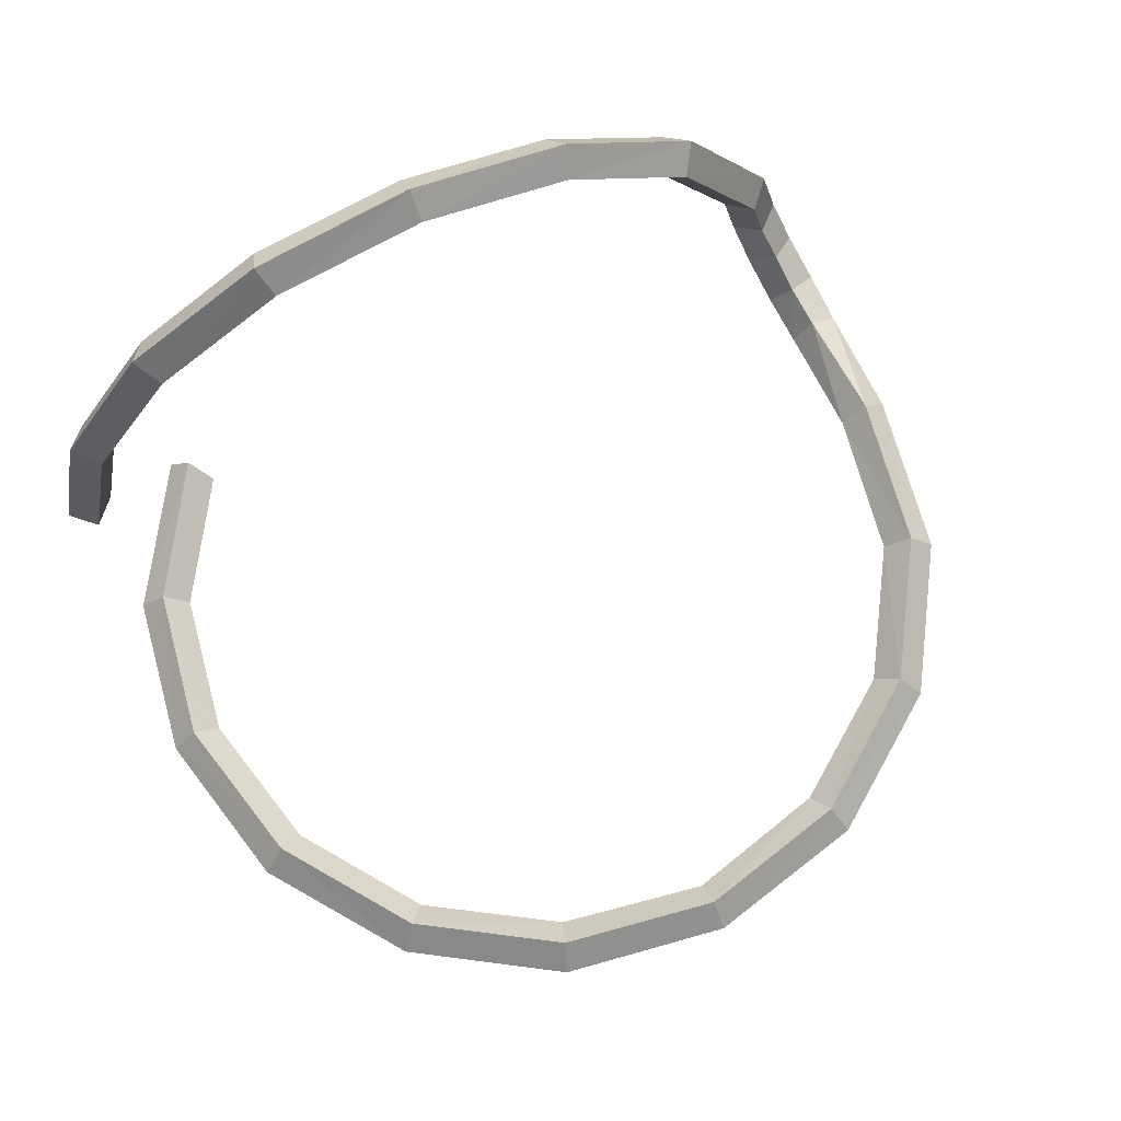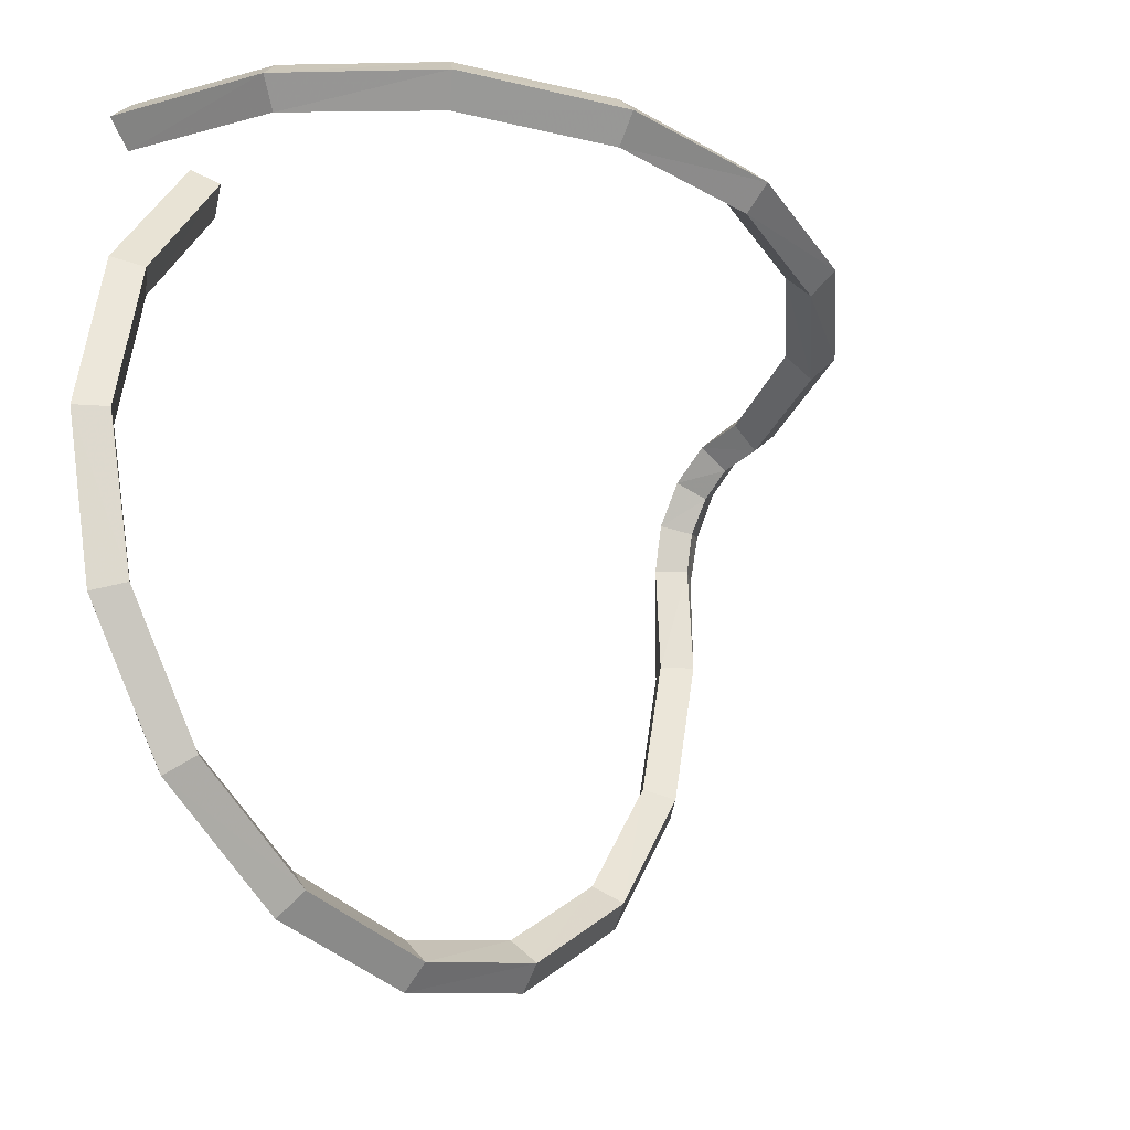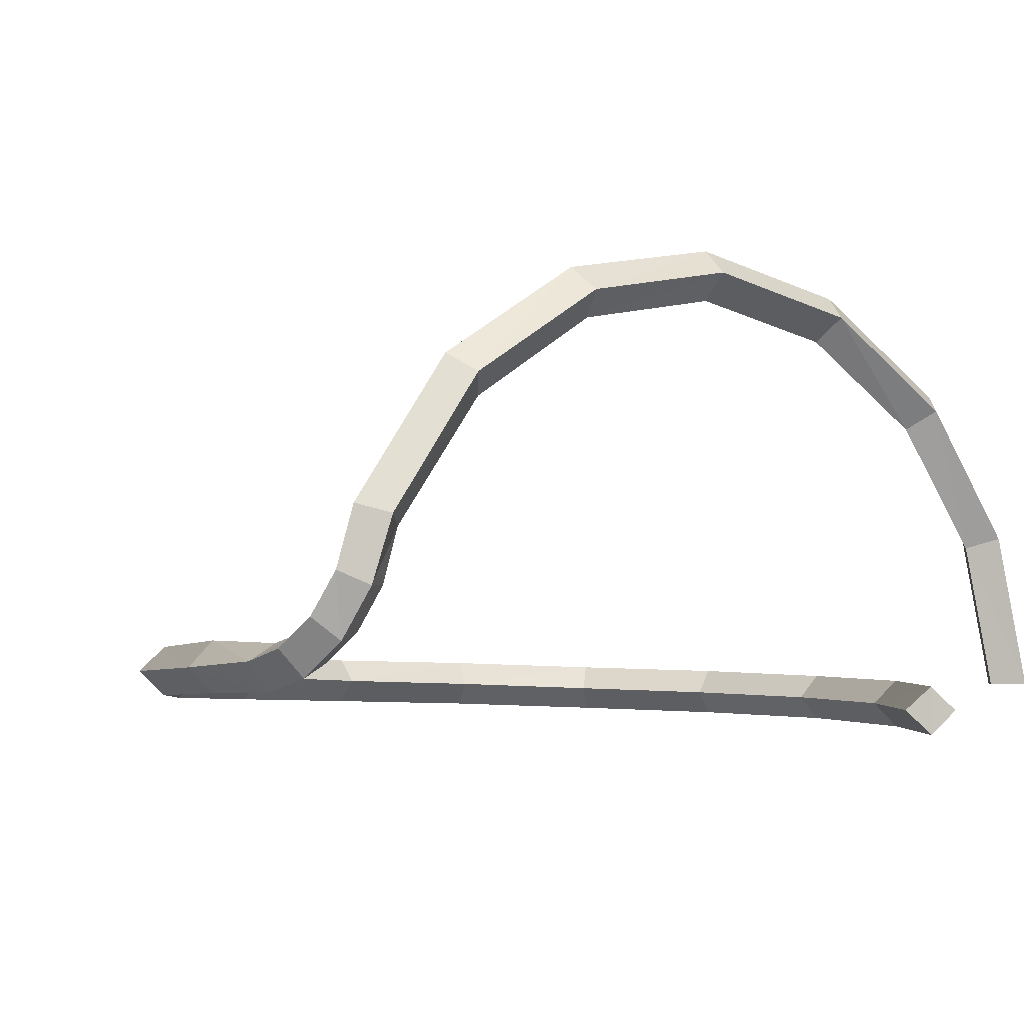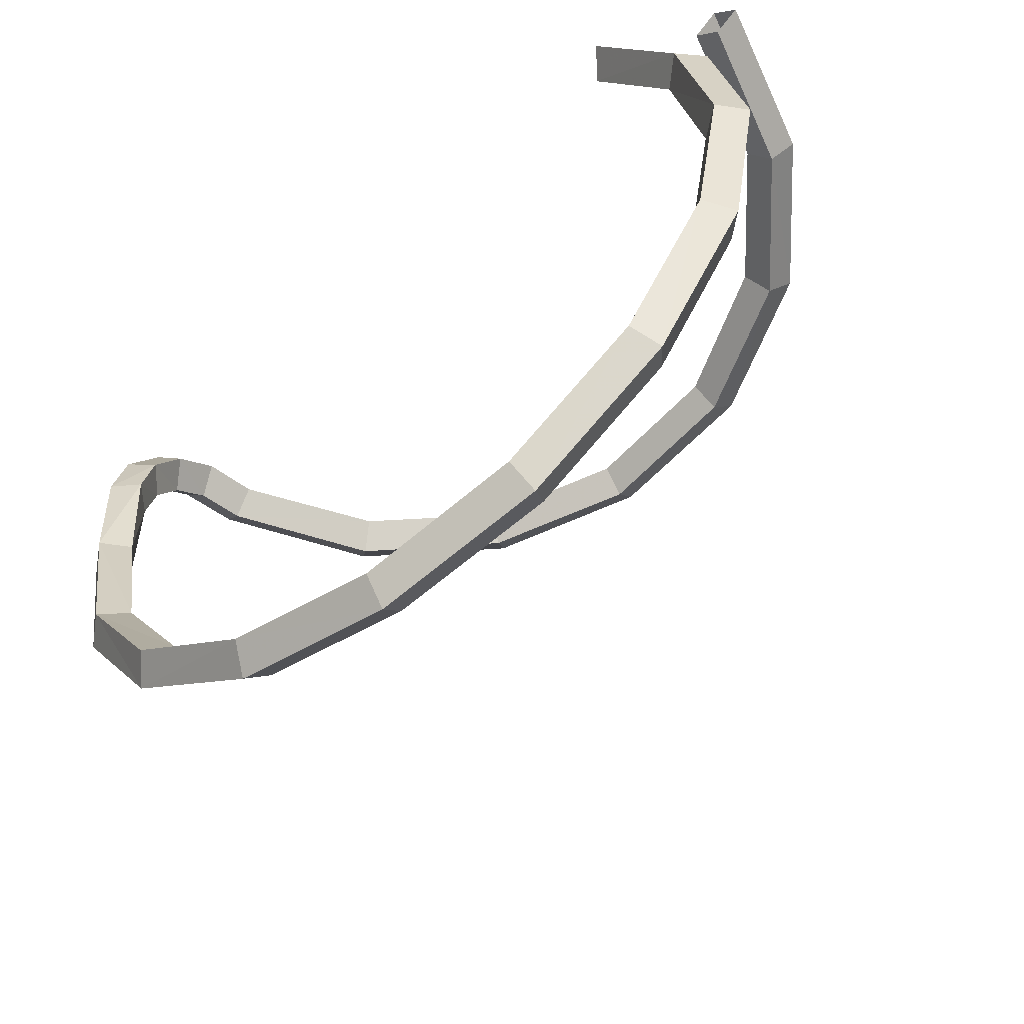
<metadata>
{"format":"obj","ext":"obj","renderer":"f3d","projection":"perspective","resolution":1024,"background":"white","views":[{"elev":70.0,"azim":-26.6,"up":"+Z"},{"elev":-24.3,"azim":-51.4,"up":"+Y"},{"elev":-3.9,"azim":143.5,"up":"+Z"},{"elev":-56.1,"azim":-144.0,"up":"+Y"}]}
</metadata>
<code>
v -0.1875 -0.0115 0
v -0.173 -0.0145 0.0715
v -0.184 -0.003 0.076
v -0.199 0 0
v -0.173 0.009 0.0715
v -0.199 0 0
v -0.184 -0.003 0.076
v -0.1875 0.012 0
v -0.199 0 0
v -0.173 0.009 0.0715
v -0.1875 0.012 0
v -0.173 0.009 0.0715
v -0.1625 -0.003 0.067
v -0.176 0 0
v -0.176 0 0
v -0.1625 -0.003 0.067
v -0.173 -0.0145 0.0715
v -0.1875 -0.0115 0
v -0.1325 -0.018 0.1325
v -0.141 -0.006 0.141
v -0.173 -0.0145 0.0715
v -0.141 -0.006 0.141
v -0.184 -0.003 0.076
v -0.173 -0.0145 0.0715
v -0.184 -0.003 0.076
v -0.141 -0.006 0.141
v -0.1325 0.006 0.1325
v -0.173 0.009 0.0715
v -0.1625 -0.003 0.067
v -0.173 0.009 0.0715
v -0.1325 0.006 0.1325
v -0.124 -0.006 0.124
v -0.1625 -0.003 0.067
v -0.124 -0.006 0.124
v -0.1325 -0.018 0.1325
v -0.173 -0.0145 0.0715
v -0.1325 -0.018 0.1325
v -0.0715 -0.021 0.173
v -0.076 -0.0095 0.184
v -0.141 -0.006 0.141
v -0.0715 0.003 0.173
v -0.141 -0.006 0.141
v -0.076 -0.0095 0.184
v -0.1325 0.006 0.1325
v -0.141 -0.006 0.141
v -0.0715 0.003 0.173
v -0.0715 0.003 0.173
v -0.124 -0.006 0.124
v -0.1325 0.006 0.1325
v -0.067 -0.0095 0.1625
v -0.124 -0.006 0.124
v -0.0715 0.003 0.173
v -0.124 -0.006 0.124
v -0.067 -0.0095 0.1625
v -0.0715 -0.021 0.173
v -0.1325 -0.018 0.1325
v 0 -0.0125 0.199
v -0.0715 -0.021 0.173
v 0 -0.024 0.1875
v -0.076 -0.0095 0.184
v -0.0715 -0.021 0.173
v 0 -0.0125 0.199
v -0.076 -0.0095 0.184
v 0 -0.0125 0.199
v 0 -0.0005 0.1875
v -0.0715 0.003 0.173
v -0.0715 0.003 0.173
v 0 -0.0005 0.1875
v 0 -0.0125 0.176
v -0.067 -0.0095 0.1625
v -0.067 -0.0095 0.1625
v 0 -0.0125 0.176
v 0 -0.024 0.1875
v -0.0715 -0.021 0.173
v 0 -0.024 0.1875
v 0.0715 -0.027 0.173
v 0.076 -0.0155 0.184
v 0 -0.0125 0.199
v 0.0715 -0.0035 0.173
v 0 -0.0125 0.199
v 0.076 -0.0155 0.184
v 0 -0.0005 0.1875
v 0 -0.0125 0.199
v 0.0715 -0.0035 0.173
v 0 -0.0005 0.1875
v 0.0715 -0.0035 0.173
v 0.067 -0.0155 0.1625
v 0 -0.0125 0.176
v 0 -0.0125 0.176
v 0.067 -0.0155 0.1625
v 0.0715 -0.027 0.173
v 0 -0.024 0.1875
v 0.1325 -0.0305 0.1325
v 0.141 -0.0185 0.141
v 0.0715 -0.027 0.173
v 0.141 -0.0185 0.141
v 0.076 -0.0155 0.184
v 0.0715 -0.027 0.173
v 0.076 -0.0155 0.184
v 0.141 -0.0185 0.141
v 0.1325 -0.0065 0.1325
v 0.0715 -0.0035 0.173
v 0.067 -0.0155 0.1625
v 0.0715 -0.0035 0.173
v 0.1325 -0.0065 0.1325
v 0.124 -0.0185 0.124
v 0.067 -0.0155 0.1625
v 0.124 -0.0185 0.124
v 0.1325 -0.0305 0.1325
v 0.0715 -0.027 0.173
v 0.1325 -0.0305 0.1325
v 0.173 -0.0335 0.0715
v 0.184 -0.022 0.076
v 0.141 -0.0185 0.141
v 0.173 -0.0095 0.0715
v 0.141 -0.0185 0.141
v 0.184 -0.022 0.076
v 0.1325 -0.0065 0.1325
v 0.141 -0.0185 0.141
v 0.173 -0.0095 0.0715
v 0.173 -0.0095 0.0715
v 0.124 -0.0185 0.124
v 0.1325 -0.0065 0.1325
v 0.1625 -0.022 0.067
v 0.124 -0.0185 0.124
v 0.173 -0.0095 0.0715
v 0.124 -0.0185 0.124
v 0.1625 -0.022 0.067
v 0.173 -0.0335 0.0715
v 0.1325 -0.0305 0.1325
v 0.168 -0.0245 0.0425
v 0.1625 -0.022 0.067
v 0.1805 -0.0135 0.042
v 0.1625 -0.022 0.067
v 0.173 -0.0095 0.0715
v 0.1805 -0.0135 0.042
v 0.1905 -0.025 0.0485
v 0.1805 -0.0135 0.042
v 0.173 -0.0095 0.0715
v 0.184 -0.022 0.076
v 0.178 -0.036 0.0495
v 0.1905 -0.025 0.0485
v 0.184 -0.022 0.076
v 0.173 -0.0335 0.0715
v 0.168 -0.0245 0.0425
v 0.178 -0.036 0.0495
v 0.173 -0.0335 0.0715
v 0.1625 -0.022 0.067
v 0.172 -0.03736 0.0235
v 0.168 -0.0245 0.0425
v 0.1805 -0.0135 0.042
v 0.1855 -0.0285 0.0195
v 0.1905 -0.025 0.0485
v 0.1855 -0.0285 0.0195
v 0.1805 -0.0135 0.042
v 0.195 -0.0375 0.0295
v 0.1855 -0.0285 0.0195
v 0.1905 -0.025 0.0485
v 0.195 -0.0375 0.0295
v 0.1905 -0.025 0.0485
v 0.178 -0.036 0.0495
v 0.182 -0.046 0.034
v 0.172 -0.03736 0.0235
v 0.182 -0.046 0.034
v 0.178 -0.036 0.0495
v 0.172 -0.03736 0.0235
v 0.178 -0.036 0.0495
v 0.168 -0.0245 0.0425
v 0.175 -0.057 0.0105
v 0.172 -0.03736 0.0235
v 0.1855 -0.0285 0.0195
v 0.189 -0.052 0.004
v 0.195 -0.0375 0.0295
v 0.189 -0.052 0.004
v 0.1855 -0.0285 0.0195
v 0.1985 -0.057 0.0165
v 0.189 -0.052 0.004
v 0.195 -0.0375 0.0295
v 0.195 -0.0375 0.0295
v 0.182 -0.046 0.034
v 0.1985 -0.057 0.0165
v 0.182 -0.046 0.034
v 0.184 -0.062 0.0235
v 0.1985 -0.057 0.0165
v 0.182 -0.046 0.034
v 0.175 -0.057 0.0105
v 0.184 -0.062 0.0235
v 0.172 -0.03736 0.0235
v 0.175 -0.057 0.0105
v 0.182 -0.046 0.034
v 0.19 -0.0805 -0.0025
v 0.1765 -0.0805 0.0055
v 0.175 -0.057 0.0105
v 0.19 -0.0805 -0.0025
v 0.175 -0.057 0.0105
v 0.189 -0.052 0.004
v 0.189 -0.052 0.004
v 0.1985 -0.057 0.0165
v 0.19 -0.0805 -0.0025
v 0.1985 -0.057 0.0165
v 0.199 -0.081 0.0112
v 0.19 -0.0805 -0.0025
v 0.184 -0.062 0.0235
v 0.199 -0.081 0.0112
v 0.1985 -0.057 0.0165
v 0.1855 -0.0815 0.019
v 0.199 -0.081 0.0112
v 0.184 -0.062 0.0235
v 0.184 -0.062 0.0235
v 0.1765 -0.0805 0.0055
v 0.1855 -0.0815 0.019
v 0.175 -0.057 0.0105
v 0.1765 -0.0805 0.0055
v 0.184 -0.062 0.0235
v 0.1755 -0.1345 0.0085
v 0.1765 -0.0805 0.0055
v 0.187 -0.1345 -0.003
v 0.1765 -0.0805 0.0055
v 0.19 -0.0805 -0.0025
v 0.187 -0.1345 -0.003
v 0.187 -0.1345 -0.003
v 0.19 -0.0805 -0.0025
v 0.199 -0.1345 0.0085
v 0.19 -0.0805 -0.0025
v 0.199 -0.081 0.0112
v 0.199 -0.1345 0.0085
v 0.199 -0.1345 0.0085
v 0.199 -0.081 0.0112
v 0.187 -0.1345 0.0205
v 0.199 -0.081 0.0112
v 0.1855 -0.0815 0.019
v 0.187 -0.1345 0.0205
v 0.187 -0.1345 0.0205
v 0.1855 -0.0815 0.019
v 0.1755 -0.1345 0.0085
v 0.1855 -0.0815 0.019
v 0.1765 -0.0805 0.0055
v 0.1755 -0.1345 0.0085
v 0.199 -0.1345 0.0085
v 0.187 -0.1345 0.0205
v 0.173 -0.2075 0.018
v 0.199 -0.1345 0.0085
v 0.173 -0.2075 0.018
v 0.184 -0.212 0.0065
v 0.199 -0.1345 0.0085
v 0.184 -0.212 0.0065
v 0.173 -0.2075 -0.005
v 0.187 -0.1345 -0.003
v 0.162 -0.2025 0.0065
v 0.187 -0.1345 -0.003
v 0.173 -0.2075 -0.005
v 0.1755 -0.1345 0.0085
v 0.187 -0.1345 -0.003
v 0.162 -0.2025 0.0065
v 0.173 -0.2075 0.018
v 0.1755 -0.1345 0.0085
v 0.162 -0.2025 0.0065
v 0.187 -0.1345 0.0205
v 0.1755 -0.1345 0.0085
v 0.173 -0.2075 0.018
v 0.173 -0.2075 0.018
v 0.1325 -0.269 0.0165
v 0.141 -0.2775 0.0045
v 0.184 -0.212 0.0065
v 0.141 -0.2775 0.0045
v 0.173 -0.2075 -0.005
v 0.184 -0.212 0.0065
v 0.1325 -0.269 -0.0075
v 0.173 -0.2075 -0.005
v 0.141 -0.2775 0.0045
v 0.124 -0.2605 0.0045
v 0.173 -0.2075 -0.005
v 0.1325 -0.269 -0.0075
v 0.162 -0.2025 0.0065
v 0.173 -0.2075 -0.005
v 0.124 -0.2605 0.0045
v 0.1325 -0.269 0.0165
v 0.162 -0.2025 0.0065
v 0.124 -0.2605 0.0045
v 0.173 -0.2075 0.018
v 0.162 -0.2025 0.0065
v 0.1325 -0.269 0.0165
v 0.141 -0.2775 0.0045
v 0.1325 -0.269 0.0165
v 0.0715 -0.3105 0.014
v 0.141 -0.2775 0.0045
v 0.0715 -0.3105 0.014
v 0.076 -0.3215 0.0025
v 0.141 -0.2775 0.0045
v 0.076 -0.3215 0.0025
v 0.0715 -0.3105 -0.0095
v 0.1325 -0.269 -0.0075
v 0.1325 -0.269 -0.0075
v 0.0715 -0.3105 -0.0095
v 0.067 -0.299 0.0025
v 0.124 -0.2605 0.0045
v 0.067 -0.299 0.0025
v 0.0715 -0.3105 0.014
v 0.124 -0.2605 0.0045
v 0.0715 -0.3105 0.014
v 0.1325 -0.269 0.0165
v 0.124 -0.2605 0.0045
v 0.0715 -0.3105 0.014
v 0 -0.325 0.0115
v 0 -0.3365 0
v 0.076 -0.3215 0.0025
v 0.0715 -0.3105 -0.0095
v 0.076 -0.3215 0.0025
v 0 -0.3365 0
v 0.0715 -0.3105 -0.0095
v 0 -0.3365 0
v 0 -0.325 -0.0115
v 0.0715 -0.3105 -0.0095
v 0 -0.325 -0.0115
v 0 -0.3135 0
v 0.067 -0.299 0.0025
v 0 -0.325 0.0115
v 0.067 -0.299 0.0025
v 0 -0.3135 0
v 0.0715 -0.3105 0.014
v 0.067 -0.299 0.0025
v 0 -0.325 0.0115
v 0 -0.3365 0
v 0 -0.325 0.0115
v -0.072 -0.3105 0.01
v 0 -0.3365 0
v -0.072 -0.3105 0.01
v -0.0765 -0.3215 -0.002
v 0 -0.3365 0
v -0.0765 -0.3215 -0.002
v -0.072 -0.3105 -0.0135
v 0 -0.325 -0.0115
v -0.0675 -0.299 -0.002
v 0 -0.325 -0.0115
v -0.072 -0.3105 -0.0135
v 0 -0.3135 0
v 0 -0.325 -0.0115
v -0.0675 -0.299 -0.002
v 0 -0.3135 0
v -0.0675 -0.299 -0.002
v -0.072 -0.3105 0.01
v 0 -0.325 0.0115
v -0.072 -0.3105 0.01
v -0.133 -0.269 0.0075
v -0.141 -0.2775 -0.0045
v -0.0765 -0.3215 -0.002
v -0.0765 -0.3215 -0.002
v -0.141 -0.2775 -0.0045
v -0.133 -0.269 -0.016
v -0.072 -0.3105 -0.0135
v -0.072 -0.3105 -0.0135
v -0.133 -0.269 -0.016
v -0.1245 -0.2605 -0.0045
v -0.0675 -0.299 -0.002
v -0.133 -0.269 0.0075
v -0.0675 -0.299 -0.002
v -0.1245 -0.2605 -0.0045
v -0.072 -0.3105 0.01
v -0.0675 -0.299 -0.002
v -0.133 -0.269 0.0075
v -0.1735 -0.2075 0.0055
v -0.141 -0.2775 -0.0045
v -0.133 -0.269 0.0075
v -0.1845 -0.212 -0.0065
v -0.141 -0.2775 -0.0045
v -0.1735 -0.2075 0.0055
v -0.141 -0.2775 -0.0045
v -0.1845 -0.212 -0.0065
v -0.1735 -0.2075 -0.018
v -0.133 -0.269 -0.016
v -0.133 -0.269 -0.016
v -0.1735 -0.2075 -0.018
v -0.1625 -0.2025 -0.0065
v -0.1245 -0.2605 -0.0045
v -0.1245 -0.2605 -0.0045
v -0.1625 -0.2025 -0.0065
v -0.1735 -0.2075 0.0055
v -0.133 -0.269 0.0075
v -0.1735 -0.2075 0.0055
v -0.188 -0.1345 0.003
v -0.1995 -0.1345 -0.0085
v -0.1845 -0.212 -0.0065
v -0.1735 -0.2075 -0.018
v -0.1845 -0.212 -0.0065
v -0.1995 -0.1345 -0.0085
v -0.1735 -0.2075 -0.018
v -0.1995 -0.1345 -0.0085
v -0.188 -0.1345 -0.02
v -0.1735 -0.2075 -0.018
v -0.188 -0.1345 -0.02
v -0.176 -0.1345 -0.0085
v -0.1625 -0.2025 -0.0065
v -0.1625 -0.2025 -0.0065
v -0.176 -0.1345 -0.0085
v -0.188 -0.1345 0.003
v -0.1735 -0.2075 0.0055
v -0.1995 -0.1345 -0.0085
v -0.188 -0.1345 0.003
v -0.1735 -0.062 0.001
v -0.1995 -0.1345 -0.0085
v -0.1735 -0.062 0.001
v -0.1845 -0.0575 -0.0105
v -0.1995 -0.1345 -0.0085
v -0.1845 -0.0575 -0.0105
v -0.1735 -0.062 -0.0225
v -0.188 -0.1345 -0.02
v -0.1625 -0.0665 -0.0105
v -0.188 -0.1345 -0.02
v -0.1735 -0.062 -0.0225
v -0.176 -0.1345 -0.0085
v -0.188 -0.1345 -0.02
v -0.1625 -0.0665 -0.0105
v -0.176 -0.1345 -0.0085
v -0.1625 -0.0665 -0.0105
v -0.1735 -0.062 0.001
v -0.188 -0.1345 0.003
v -0.1845 -0.0575 -0.0105
v -0.1735 -0.062 0.001
v -0.133 0 -0.001
v -0.1845 -0.0575 -0.0105
v -0.133 0 -0.001
v -0.141 0.008 -0.0125
v -0.141 0.008 -0.0125
v -0.1735 -0.062 -0.0225
v -0.1845 -0.0575 -0.0105
v -0.133 0 -0.0245
v -0.1735 -0.062 -0.0225
v -0.141 0.008 -0.0125
v -0.1245 -0.009 -0.0125
v -0.1735 -0.062 -0.0225
v -0.133 0 -0.0245
v -0.1625 -0.0665 -0.0105
v -0.1735 -0.062 -0.0225
v -0.1245 -0.009 -0.0125
v -0.1625 -0.0665 -0.0105
v -0.1245 -0.009 -0.0125
v -0.133 0 -0.001
v -0.1735 -0.062 0.001
v -0.133 0 -0.001
v -0.1245 -0.009 -0.0125
v -0.133 0 -0.0245
v -0.133 0 -0.001
v -0.133 0 -0.0245
v -0.141 0.008 -0.0125
g mesh7385556
f 1 2 3
f 3 4 1
f 5 6 7
f 8 9 10
f 11 12 13
f 13 14 11
f 15 16 17
f 17 18 15
f 19 20 21
f 22 23 24
f 25 26 27
f 27 28 25
f 29 30 31
f 31 32 29
f 33 34 35
f 35 36 33
f 37 38 39
f 39 40 37
f 41 42 43
f 44 45 46
f 47 48 49
f 50 51 52
f 53 54 55
f 55 56 53
f 57 58 59
f 60 61 62
f 63 64 65
f 65 66 63
f 67 68 69
f 69 70 67
f 71 72 73
f 73 74 71
f 75 76 77
f 77 78 75
f 79 80 81
f 82 83 84
f 85 86 87
f 87 88 85
f 89 90 91
f 91 92 89
f 93 94 95
f 96 97 98
f 99 100 101
f 101 102 99
f 103 104 105
f 105 106 103
f 107 108 109
f 109 110 107
f 111 112 113
f 113 114 111
f 115 116 117
f 118 119 120
f 121 122 123
f 124 125 126
f 127 128 129
f 129 130 127
f 131 132 133
f 134 135 136
f 137 138 139
f 139 140 137
f 141 142 143
f 143 144 141
f 145 146 147
f 147 148 145
f 149 150 151
f 151 152 149
f 153 154 155
f 156 157 158
f 159 160 161
f 161 162 159
f 163 164 165
f 166 167 168
f 169 170 171
f 171 172 169
f 173 174 175
f 176 177 178
f 179 180 181
f 182 183 184
f 185 186 187
f 188 189 190
f 191 192 193
f 194 195 196
f 197 198 199
f 200 201 202
f 203 204 205
f 206 207 208
f 209 210 211
f 212 213 214
f 215 216 217
f 218 219 220
f 221 222 223
f 224 225 226
f 227 228 229
f 230 231 232
f 233 234 235
f 236 237 238
f 239 240 241
f 242 243 244
f 245 246 247
f 247 248 245
f 249 250 251
f 252 253 254
f 255 256 257
f 258 259 260
f 261 262 263
f 263 264 261
f 265 266 267
f 268 269 270
f 271 272 273
f 274 275 276
f 277 278 279
f 280 281 282
f 283 284 285
f 286 287 288
f 289 290 291
f 291 292 289
f 293 294 295
f 295 296 293
f 297 298 299
f 300 301 302
f 303 304 305
f 305 306 303
f 307 308 309
f 310 311 312
f 313 314 315
f 315 316 313
f 317 318 319
f 320 321 322
f 323 324 325
f 326 327 328
f 329 330 331
f 331 332 329
f 333 334 335
f 336 337 338
f 339 340 341
f 341 342 339
f 343 344 345
f 345 346 343
f 347 348 349
f 349 350 347
f 351 352 353
f 353 354 351
f 355 356 357
f 358 359 360
f 361 362 363
f 364 365 366
f 367 368 369
f 369 370 367
f 371 372 373
f 373 374 371
f 375 376 377
f 377 378 375
f 379 380 381
f 381 382 379
f 383 384 385
f 386 387 388
f 389 390 391
f 391 392 389
f 393 394 395
f 395 396 393
f 397 398 399
f 400 401 402
f 403 404 405
f 405 406 403
f 407 408 409
f 410 411 412
f 413 414 415
f 415 416 413
f 417 418 419
f 420 421 422
f 423 424 425
f 426 427 428
f 429 430 431
f 432 433 434
f 435 436 437
f 437 438 435
f 439 440 441
f 442 443 444

</code>
